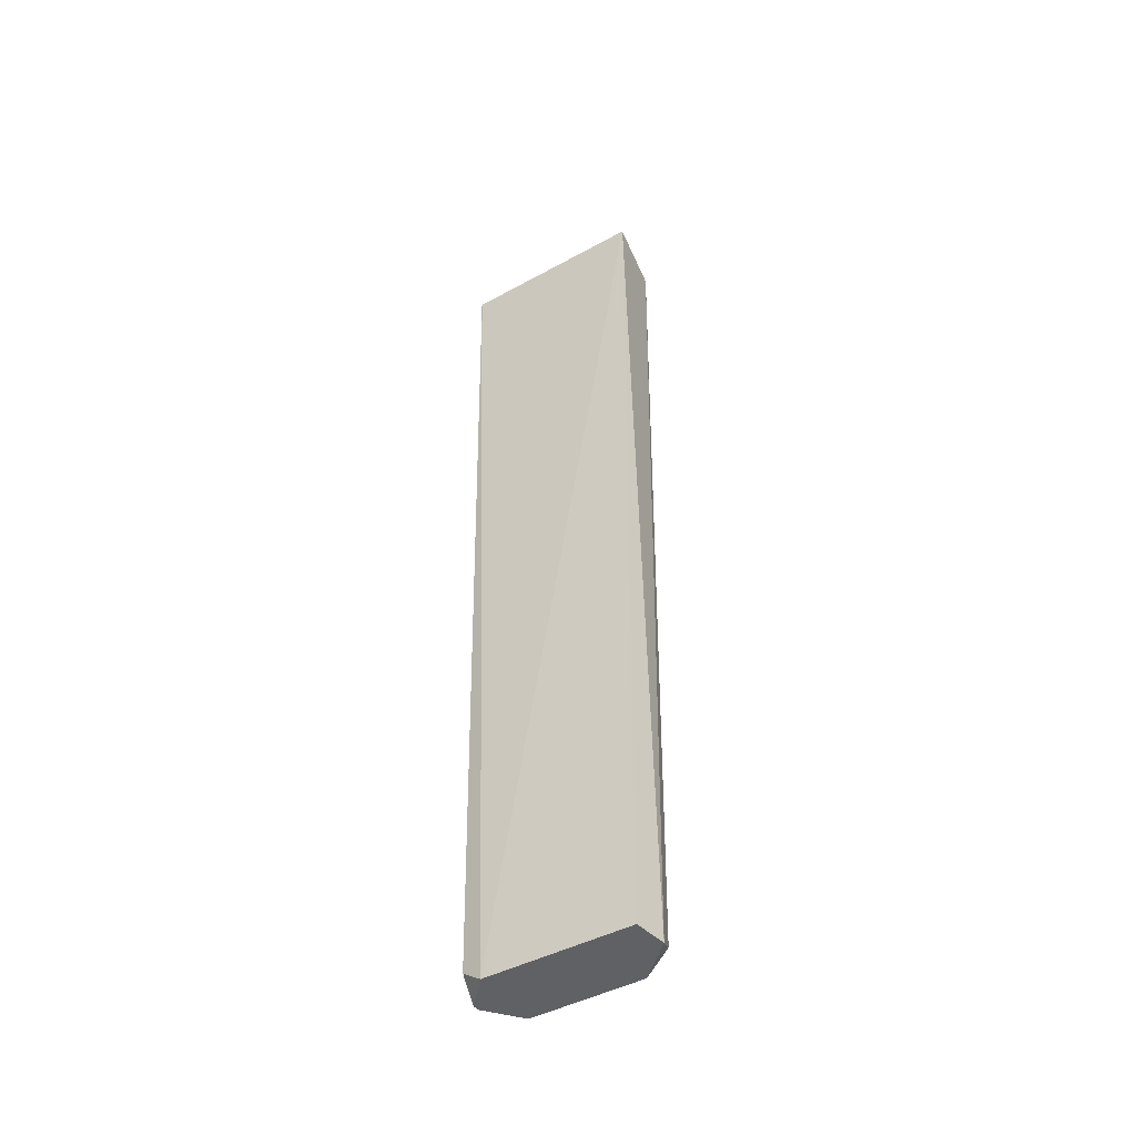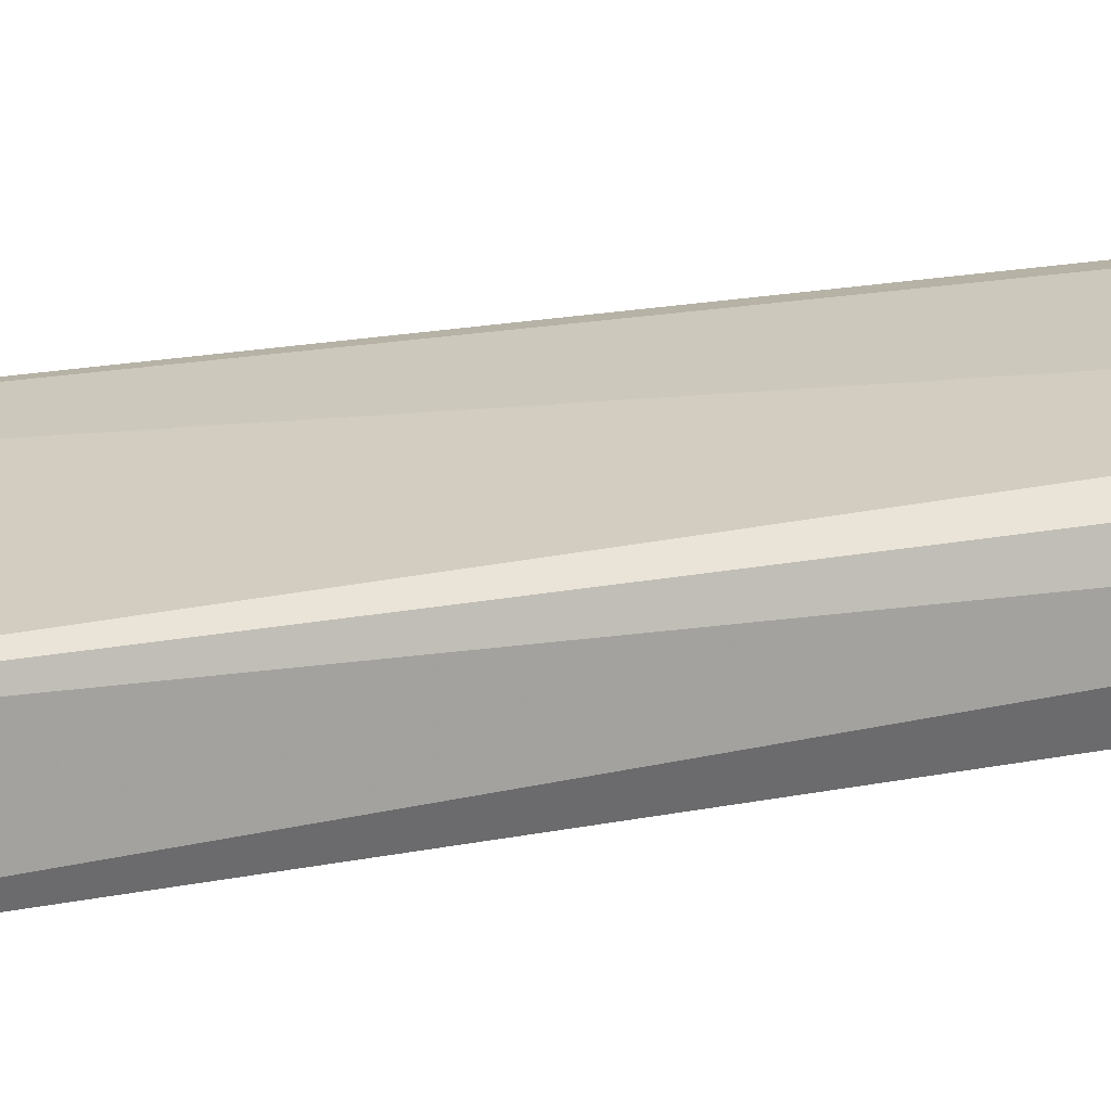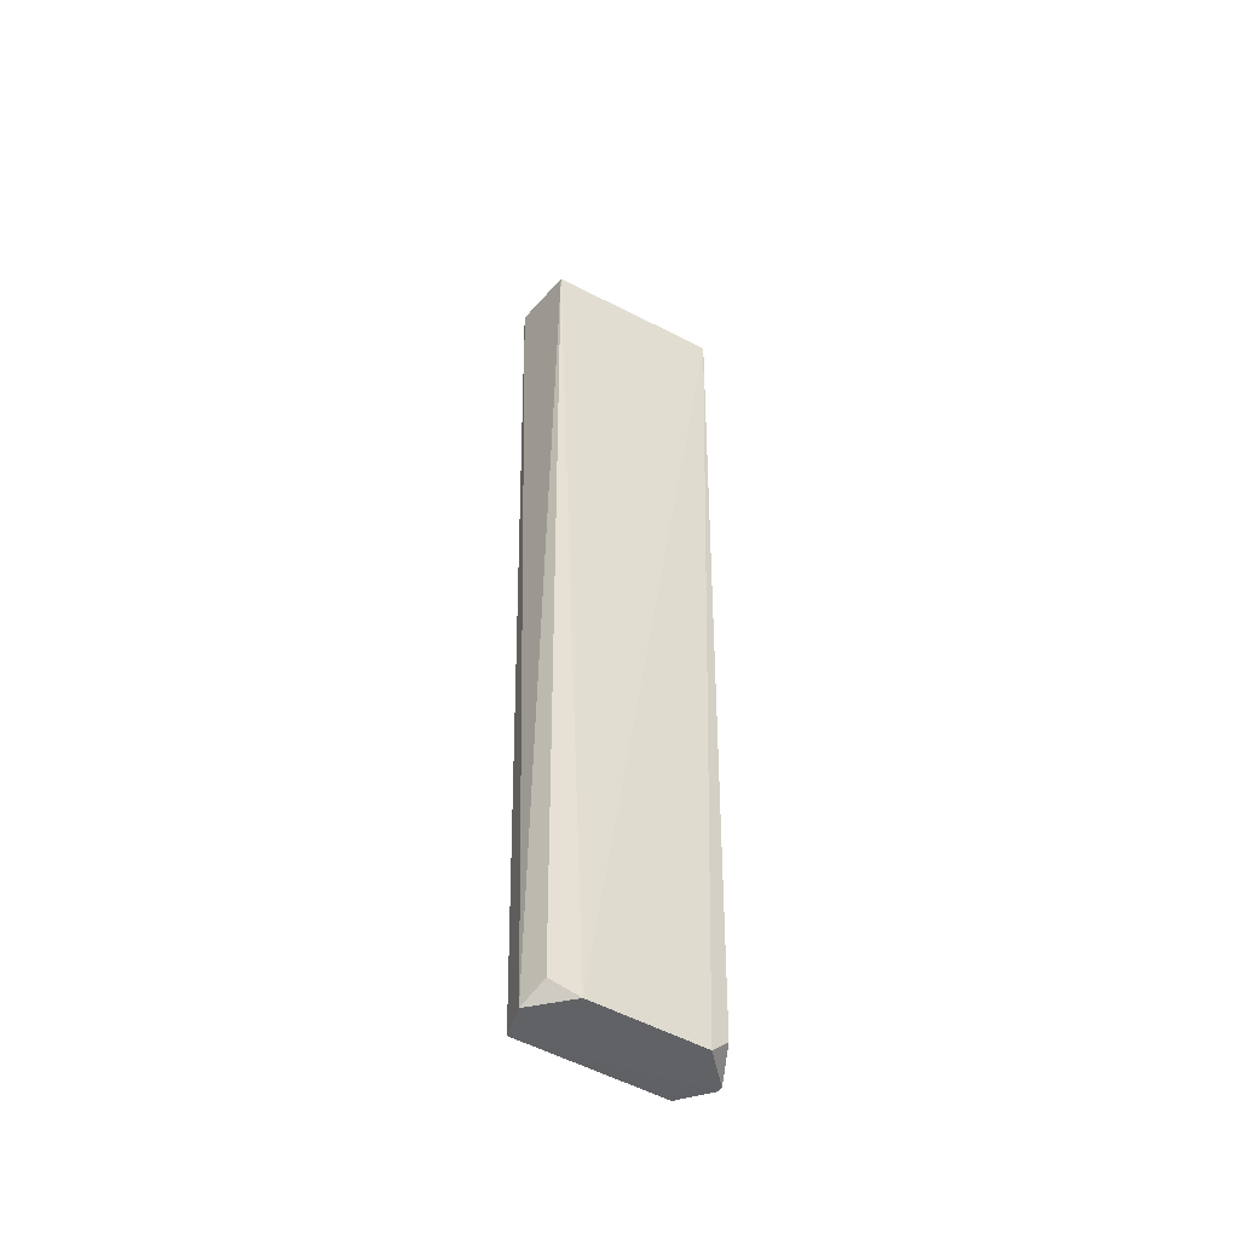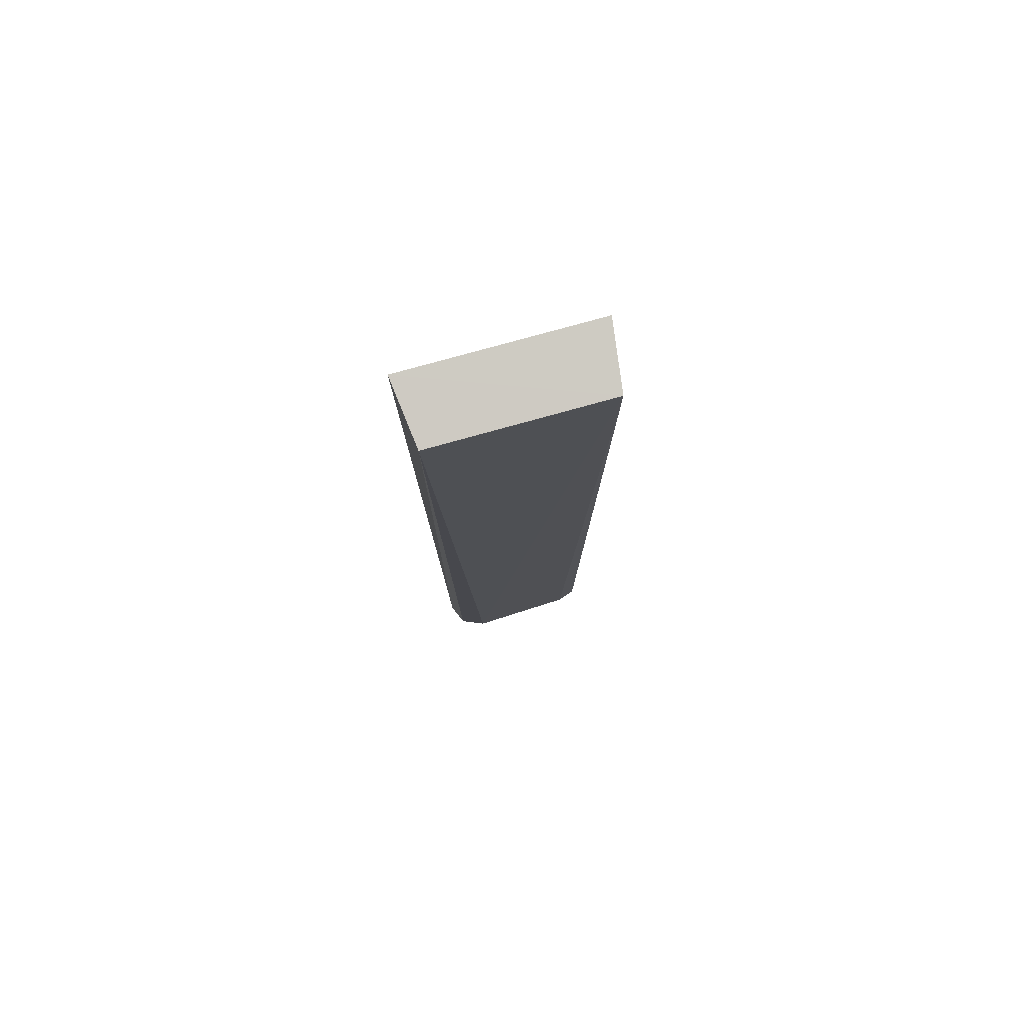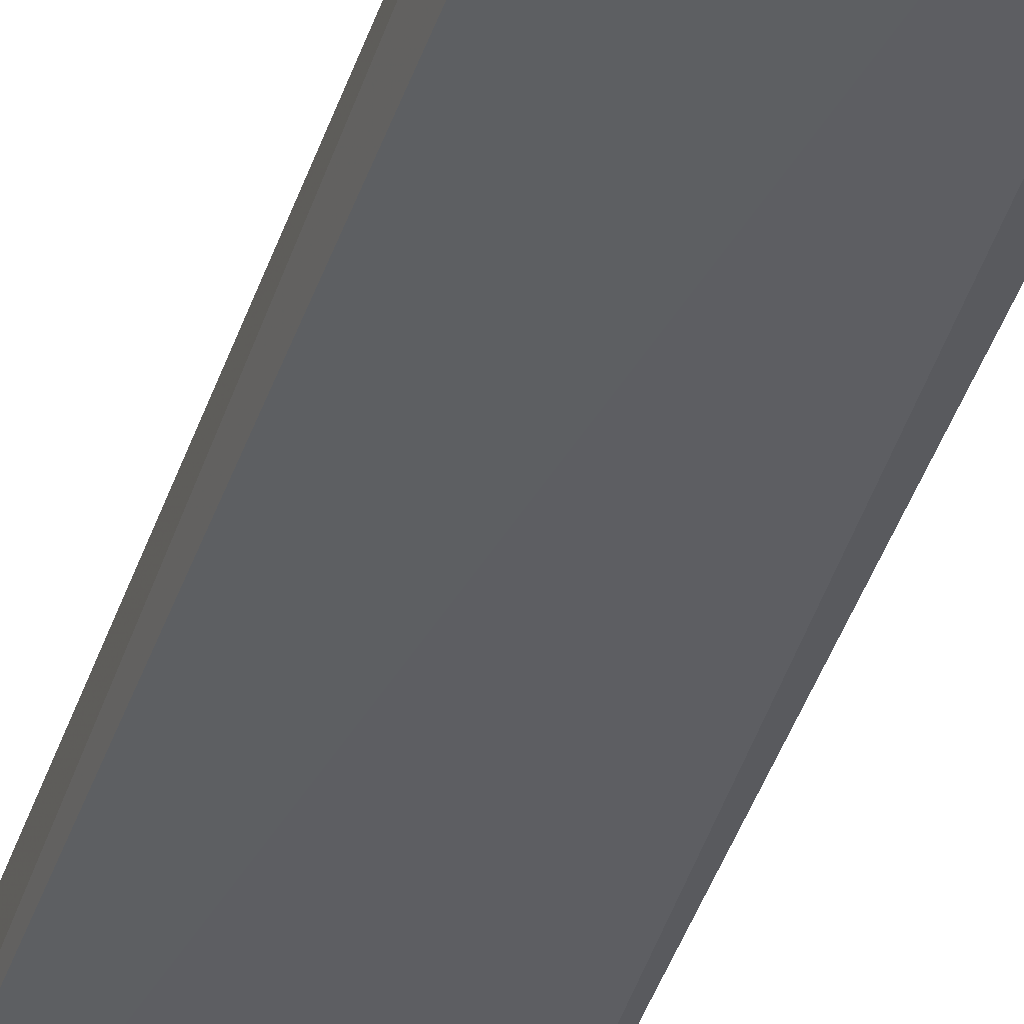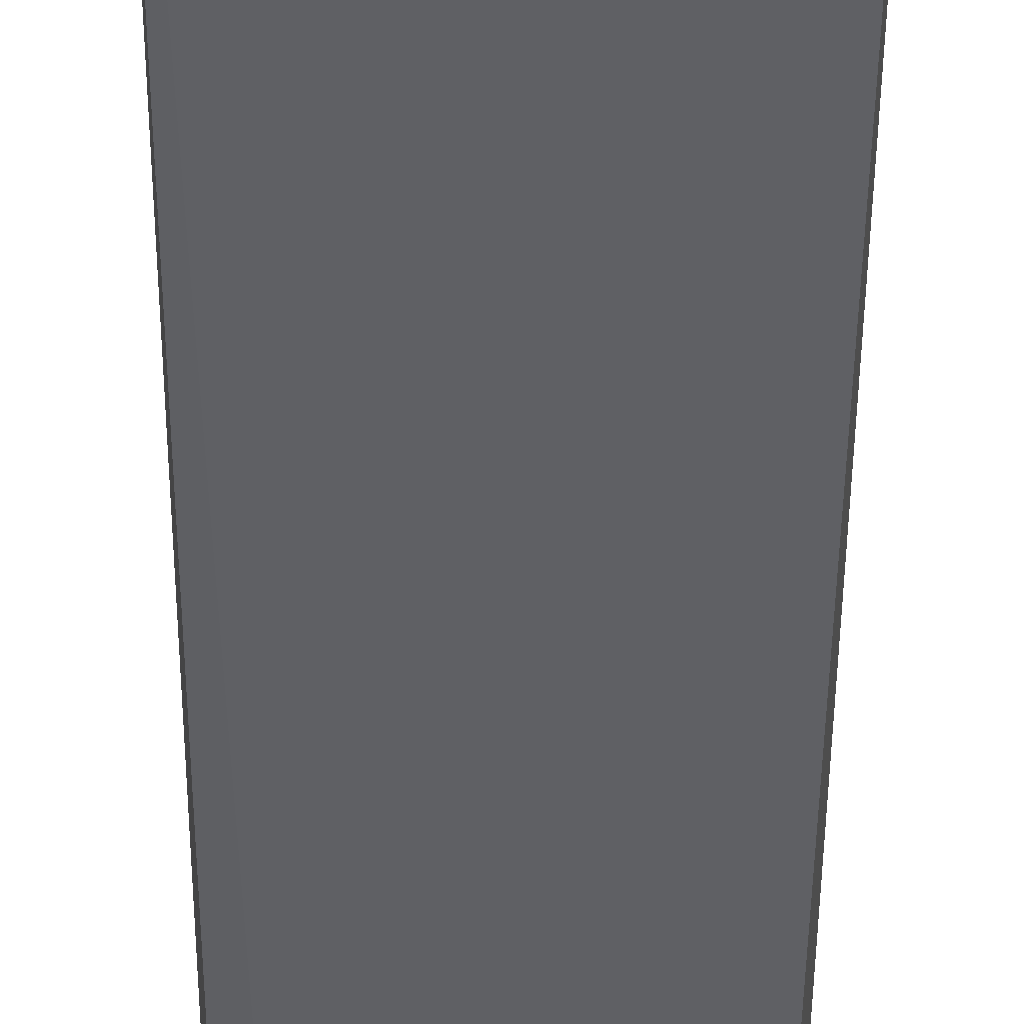
<metadata>
{"format":"obj","ext":"obj","renderer":"f3d","projection":"perspective","resolution":1024,"background":"white","views":[{"elev":-48.8,"azim":-148.3,"up":"+Y"},{"elev":24.4,"azim":-106.0,"up":"+Z"},{"elev":-50.5,"azim":-29.6,"up":"+Y"},{"elev":77.9,"azim":-15.4,"up":"+Y"},{"elev":-38.1,"azim":-16.5,"up":"+Z"},{"elev":-45.0,"azim":179.7,"up":"+Z"}]}
</metadata>
<code>
v 0.01819 -0.4912 0.05482
v 0.02699 -0.4912 0.04305
v 0.02717 -0.1909 0.0537
v -0.02685 -0.1912 0.05374
v -0.02407 -0.4912 0.0366
v -0.01552 -0.4912 0.05611
v 0.02364 -0.4858 0.05368
v 0.02981 -0.1879 0.03315
v -0.02336 -0.4867 0.05357
v 0.02701 -0.4912 0.04477
v 0.01953 -0.4912 0.03486
v -0.0294 -0.1882 0.03318
v -0.02611 -0.4912 0.04624
v 0.02577 -0.4862 0.03605
f 6 1 3
f 6 3 4
f 7 3 1
f 9 6 4
f 10 7 1
f 10 3 7
f 10 8 3
f 10 2 8
f 11 2 5
f 12 4 3
f 12 3 8
f 12 11 5
f 12 8 11
f 13 6 9
f 13 5 2
f 13 2 10
f 13 10 1
f 13 1 6
f 13 12 5
f 13 9 4
f 13 4 12
f 14 11 8
f 14 8 2
f 14 2 11

</code>
